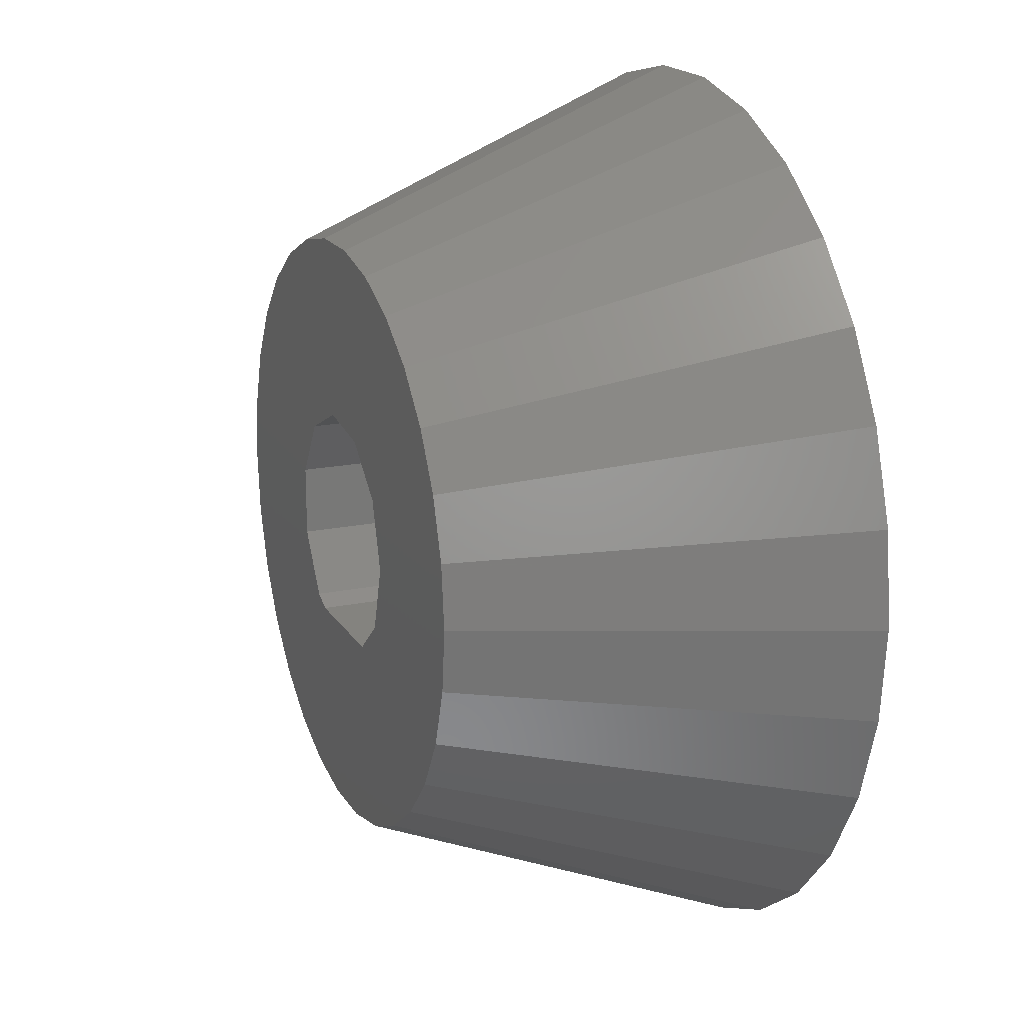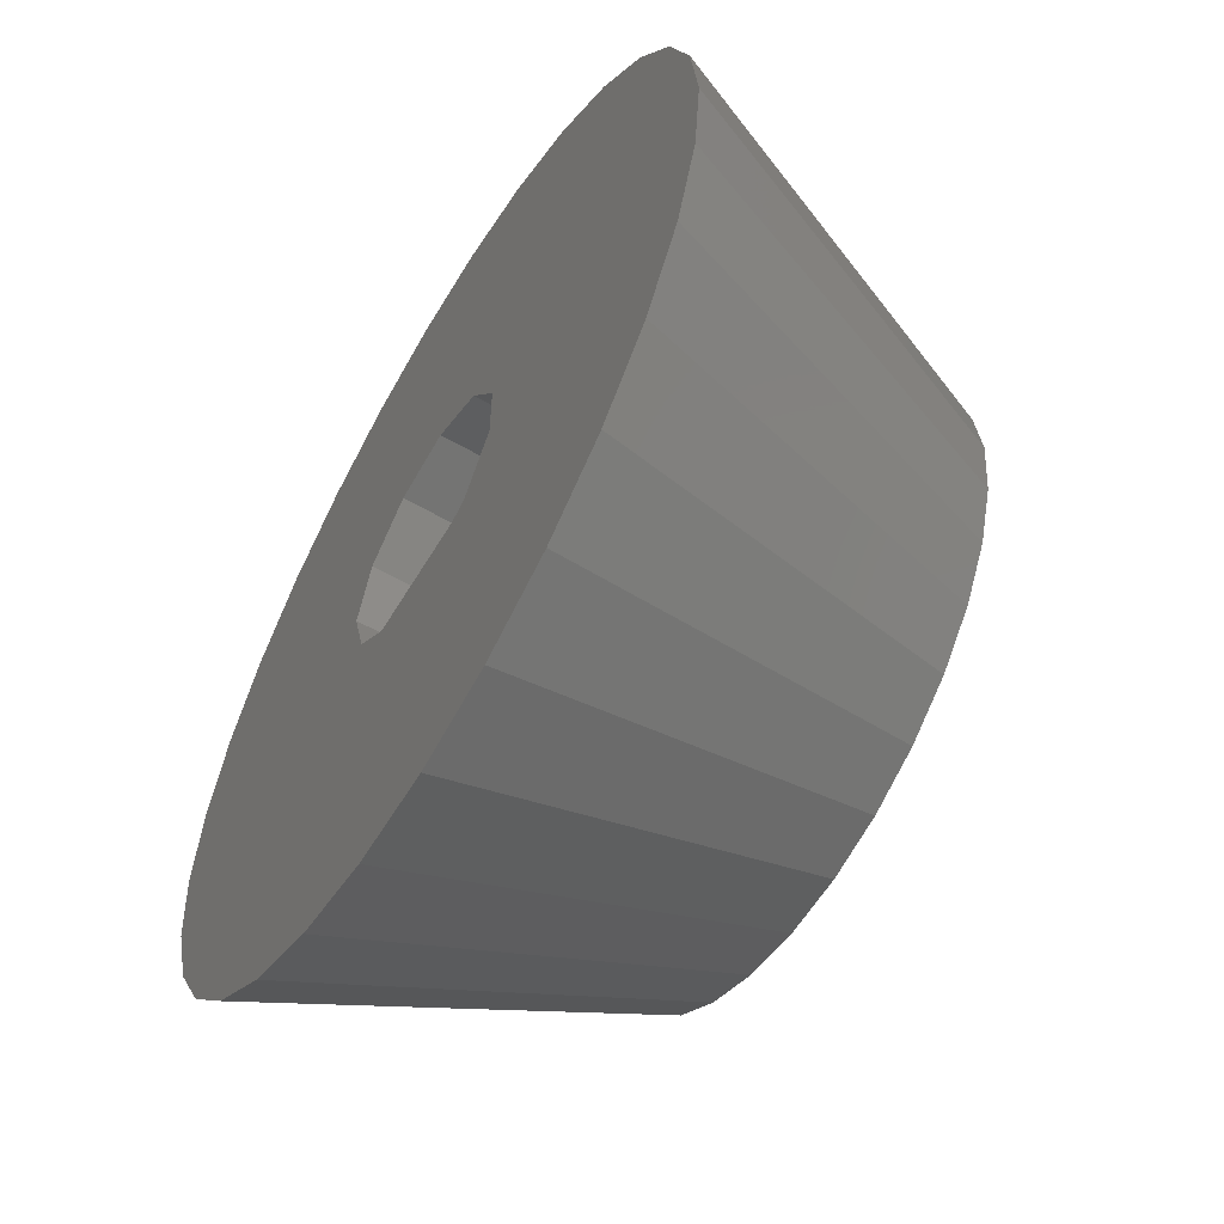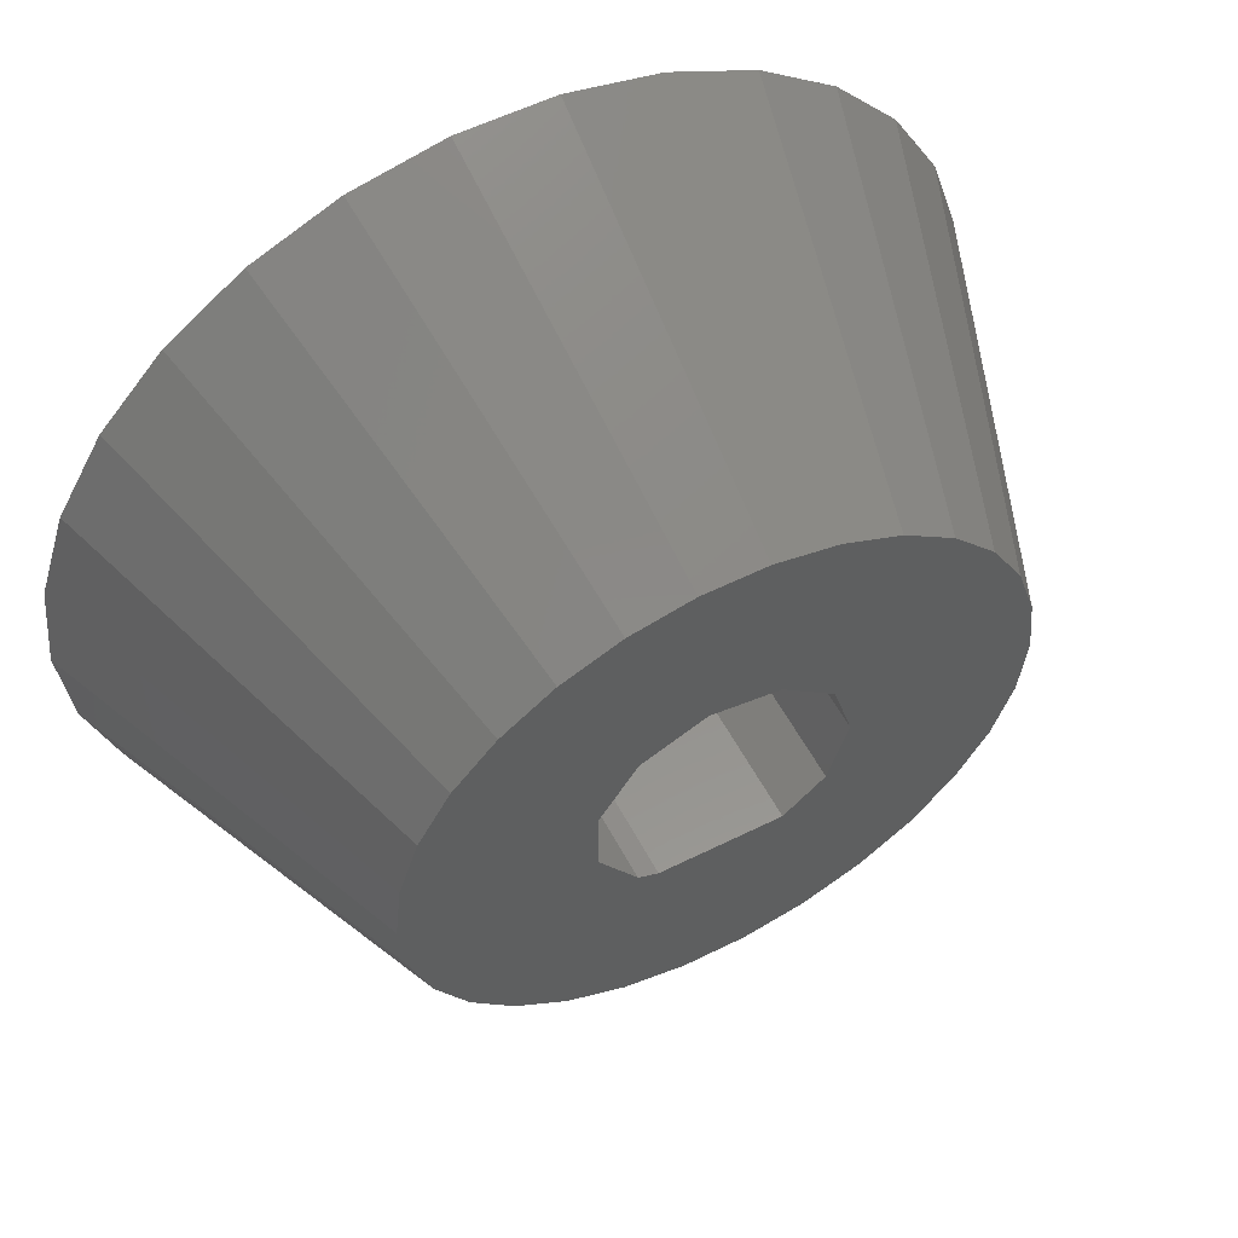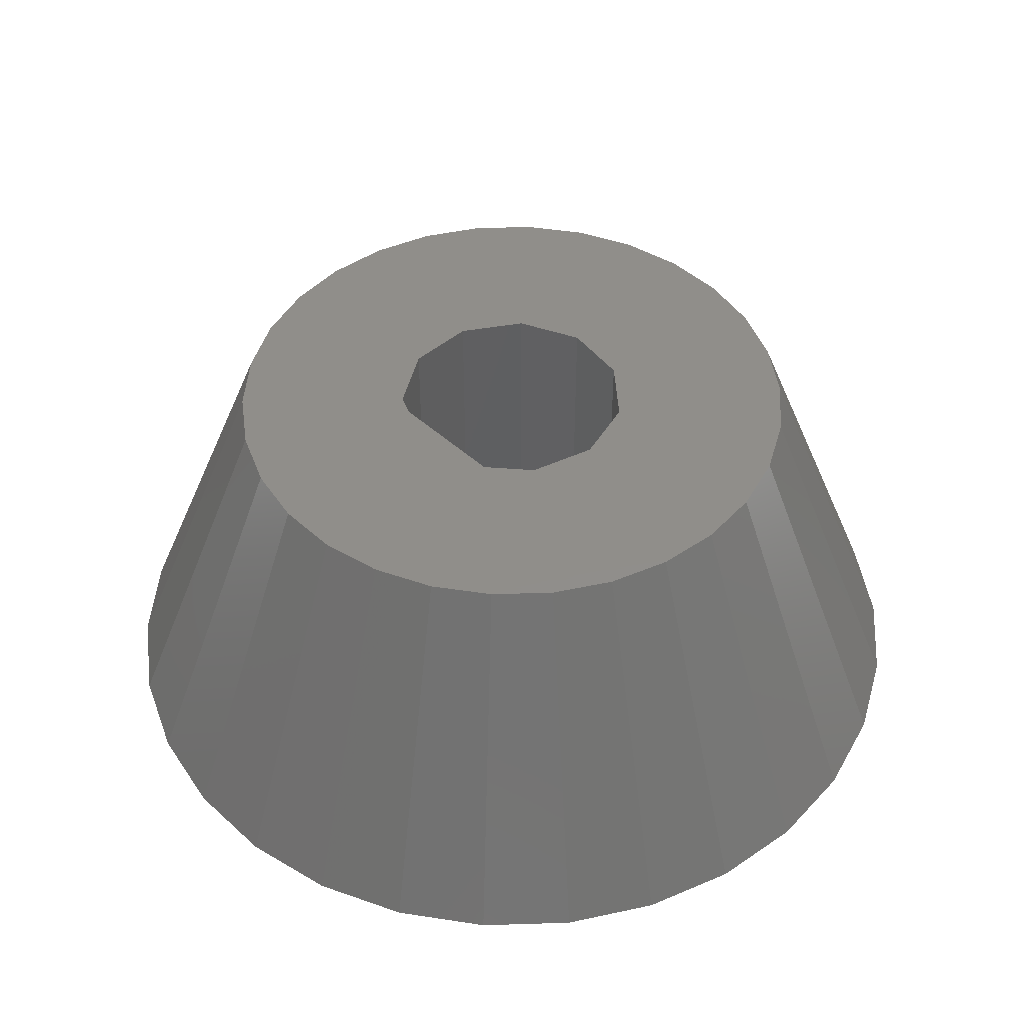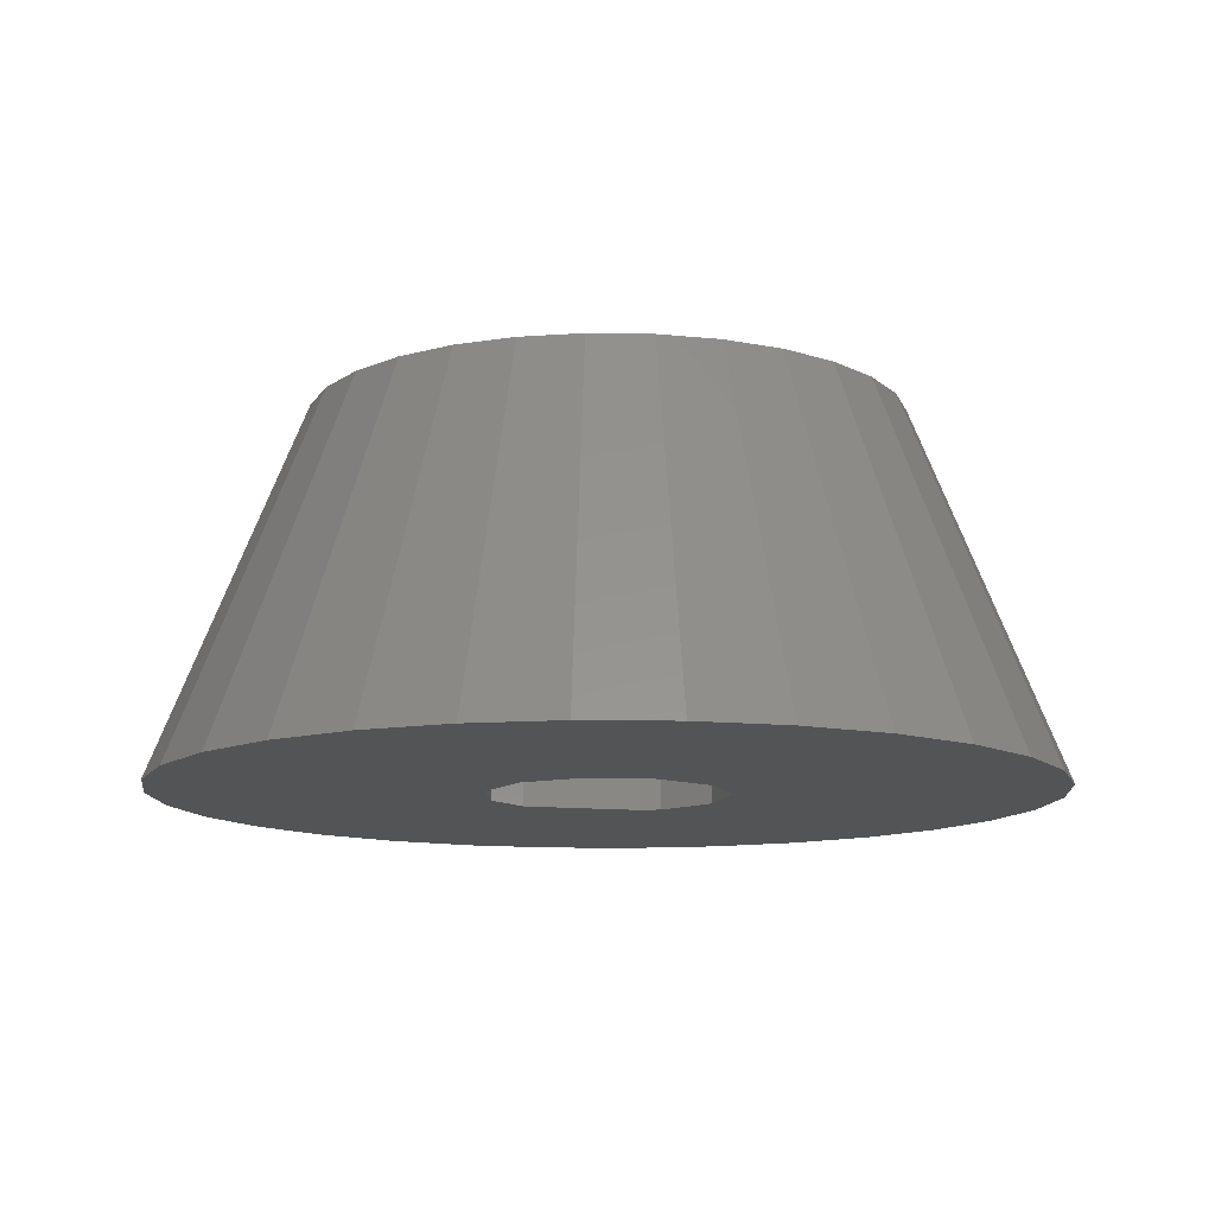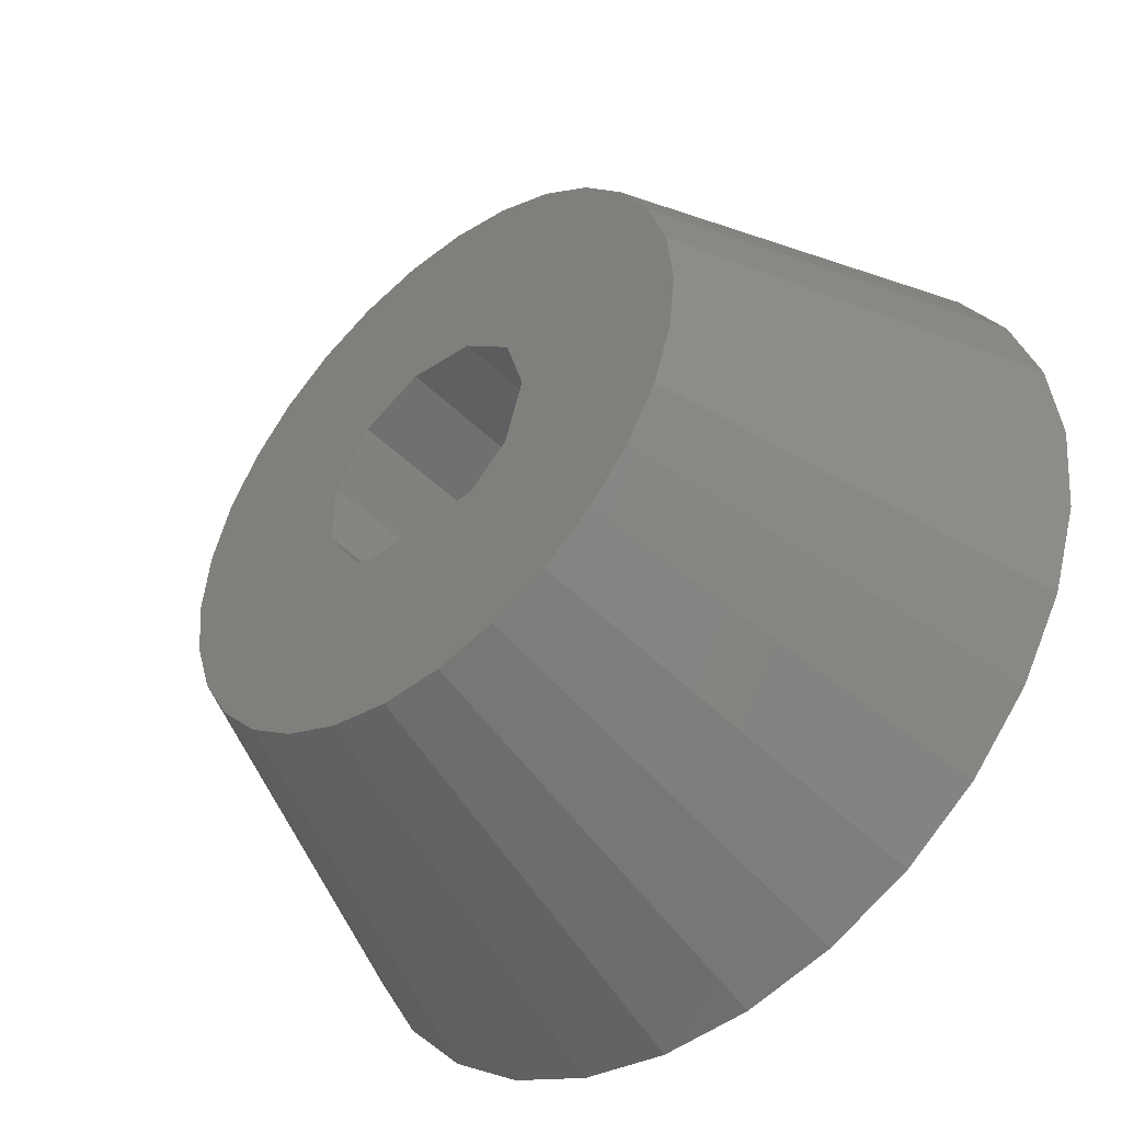
<metadata>
{"format":"stl","ext":"stl","renderer":"f3d","projection":"perspective","resolution":1024,"background":"white","views":[{"elev":18.1,"azim":68.0,"up":"+Y"},{"elev":-58.8,"azim":-120.7,"up":"+Y"},{"elev":56.1,"azim":-27.6,"up":"+Y"},{"elev":45.8,"azim":46.0,"up":"+Z"},{"elev":-11.9,"azim":165.8,"up":"+Z"},{"elev":-46.4,"azim":42.0,"up":"+Y"}]}
</metadata>
<code>
# stl→obj: 82 verts, 164 faces
v 3.25 0 0
v 2.734 1.757 10
v 2.734 1.757 0
v 3.25 0 10
v -3.118 -0.9156 10
v -3.118 0.9156 0
v -3.118 0.9156 10
v -3.118 -0.9156 0
v -0.4625 3.217 0
v 1.35 2.956 10
v -0.4625 3.217 10
v 1.35 2.956 0
v -2.128 2.456 0
v -2.128 2.456 10
v 2.734 -1.757 0
v 1.646 -2.7 10
v 2.734 -1.757 10
v 1.646 -2.7 0
v -2.128 -2.456 10
v -2.128 -2.456 0
v -1.594 -2.7 0
v -1.594 -2.7 10
v 11.74 2.495 0
v 8 0 10
v 12 0 0
v -1.254 -11.93 0
v 0.8362 -7.956 10
v -0.8362 -7.956 10
v 1.254 -11.93 0
v 6 10.39 0
v 5.353 5.945 10
v 8.03 8.918 0
v 2.472 7.608 10
v 4 6.928 10
v -9.708 7.053 0
v -10.96 4.881 0
v -6.472 4.702 10
v -1.254 11.93 0
v -3.708 11.41 0
v -0.8362 7.956 10
v -6 10.39 0
v -4 6.928 10
v -5.353 5.945 10
v -8.03 8.918 0
v -11.74 2.495 0
v -12 1.47e-15 0
v -8 9.797e-16 10
v -7.825 -1.663 10
v -10.96 -4.881 0
v -7.308 -3.254 10
v 3.708 11.41 0
v 6.472 4.702 10
v 9.708 7.053 0
v 7.825 -1.663 10
v 7.308 -3.254 10
v 11.74 -2.495 0
v -2.472 7.608 10
v 0.8362 7.956 10
v -7.825 1.663 10
v -5.353 -5.945 10
v -8.03 -8.918 0
v -4 -6.928 10
v 10.96 -4.881 0
v 9.708 -7.053 0
v 8.03 -8.918 0
v 10.96 4.881 0
v 6 -10.39 0
v 3.708 -11.41 0
v -3.708 -11.41 0
v -6 -10.39 0
v 1.254 11.93 0
v -9.708 -7.053 0
v -11.74 -2.495 0
v 6.472 -4.702 10
v 5.353 -5.945 10
v 7.825 1.663 10
v -7.308 3.254 10
v 7.308 3.254 10
v 4 -6.928 10
v 2.472 -7.608 10
v -2.472 -7.608 10
v -6.472 -4.702 10
f 1 2 3
f 2 1 4
f 5 6 7
f 6 5 8
f 9 10 11
f 10 9 12
f 12 2 10
f 2 12 3
f 13 11 14
f 11 13 9
f 15 16 17
f 16 15 18
f 19 8 5
f 8 19 20
f 7 13 14
f 13 7 6
f 15 4 1
f 4 15 17
f 21 19 22
f 19 21 20
f 18 22 16
f 22 18 21
f 23 24 25
f 26 27 28
f 27 26 29
f 30 31 32
f 30 33 34
f 35 36 37
f 38 39 40
f 39 41 42
f 43 44 37
f 45 46 47
f 48 49 50
f 51 33 30
f 32 52 53
f 54 55 56
f 44 35 37
f 39 42 57
f 58 38 40
f 36 45 59
f 59 45 47
f 60 61 62
f 1 25 56
f 15 56 63
f 25 1 23
f 15 63 64
f 3 23 1
f 15 64 65
f 23 3 66
f 18 65 67
f 66 3 53
f 18 67 68
f 53 3 32
f 12 32 3
f 56 15 1
f 65 18 15
f 29 18 68
f 26 18 29
f 26 21 18
f 69 21 26
f 70 21 69
f 61 20 70
f 21 70 20
f 32 12 30
f 30 12 51
f 12 71 51
f 9 71 12
f 9 38 71
f 41 9 13
f 35 13 6
f 9 39 38
f 72 20 61
f 20 72 8
f 9 41 39
f 49 8 72
f 13 44 41
f 73 8 49
f 13 35 44
f 46 8 73
f 6 36 35
f 8 46 6
f 6 45 36
f 6 46 45
f 74 75 65
f 55 74 64
f 66 76 23
f 30 34 31
f 41 44 42
f 42 44 43
f 51 58 33
f 37 36 77
f 4 24 76
f 2 76 78
f 24 4 54
f 2 78 52
f 17 54 4
f 2 52 31
f 54 17 55
f 10 31 34
f 55 17 74
f 74 17 75
f 76 2 4
f 10 34 33
f 31 10 2
f 58 10 33
f 58 11 10
f 40 11 58
f 57 11 40
f 42 11 57
f 11 42 14
f 37 14 43
f 43 14 42
f 16 75 17
f 75 16 79
f 79 16 80
f 16 27 80
f 16 28 27
f 22 28 16
f 62 22 19
f 22 81 28
f 82 19 5
f 14 37 7
f 22 62 81
f 77 7 37
f 19 60 62
f 59 7 77
f 19 82 60
f 47 7 59
f 5 50 82
f 7 47 5
f 5 48 50
f 5 47 48
f 77 36 59
f 26 81 69
f 81 26 28
f 50 72 82
f 67 80 68
f 68 27 29
f 63 55 64
f 64 74 65
f 56 55 63
f 32 31 52
f 66 78 76
f 66 52 78
f 53 52 66
f 23 76 24
f 40 39 57
f 71 58 51
f 71 38 58
f 81 70 69
f 62 61 70
f 48 73 49
f 46 48 47
f 48 46 73
f 50 49 72
f 65 75 67
f 25 54 56
f 24 54 25
f 80 27 68
f 62 70 81
f 82 72 61
f 82 61 60
f 79 80 67
f 75 79 67

</code>
